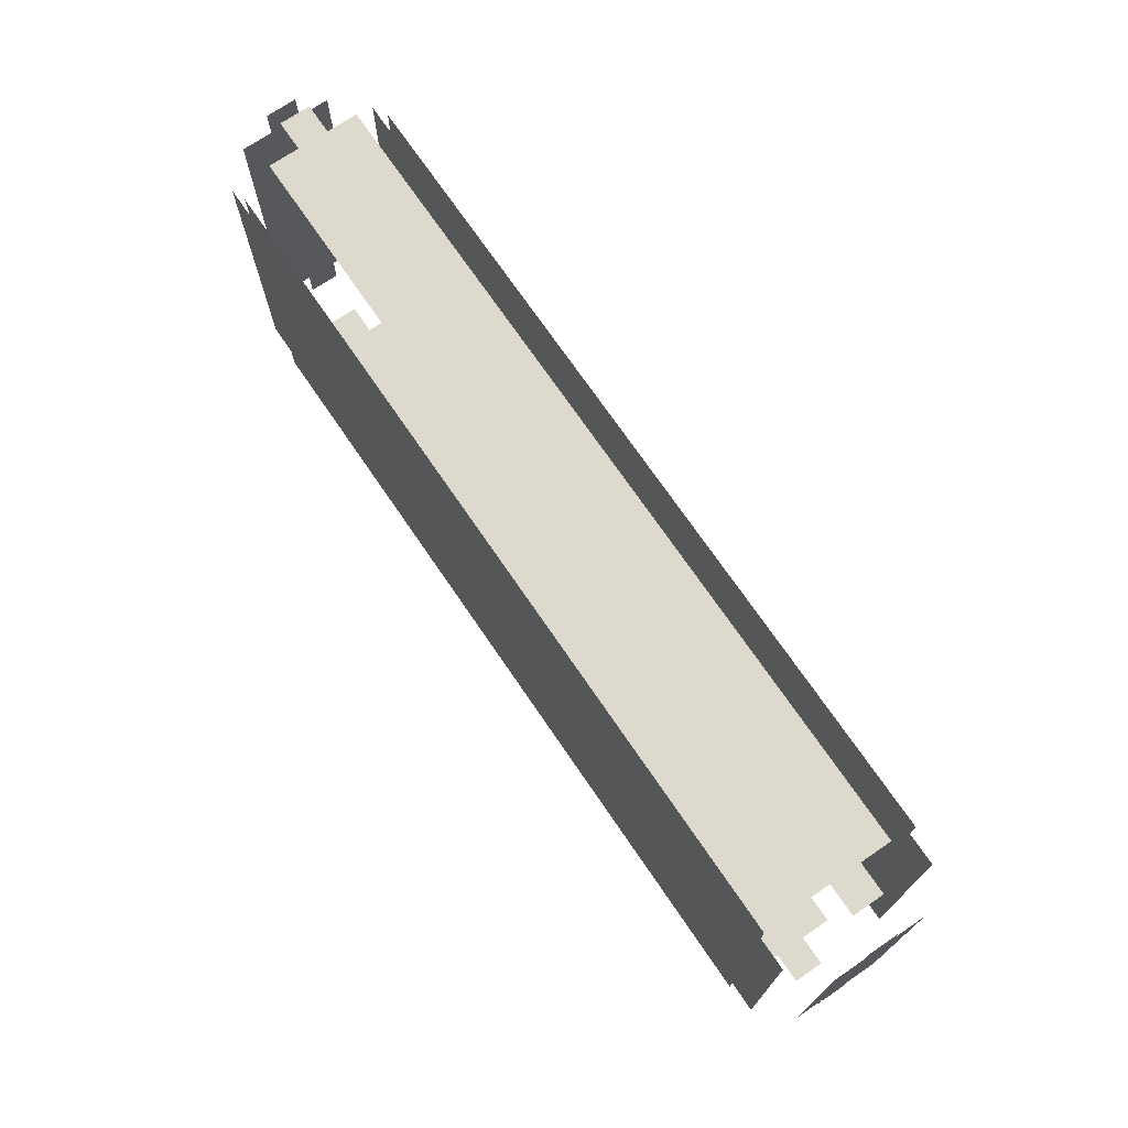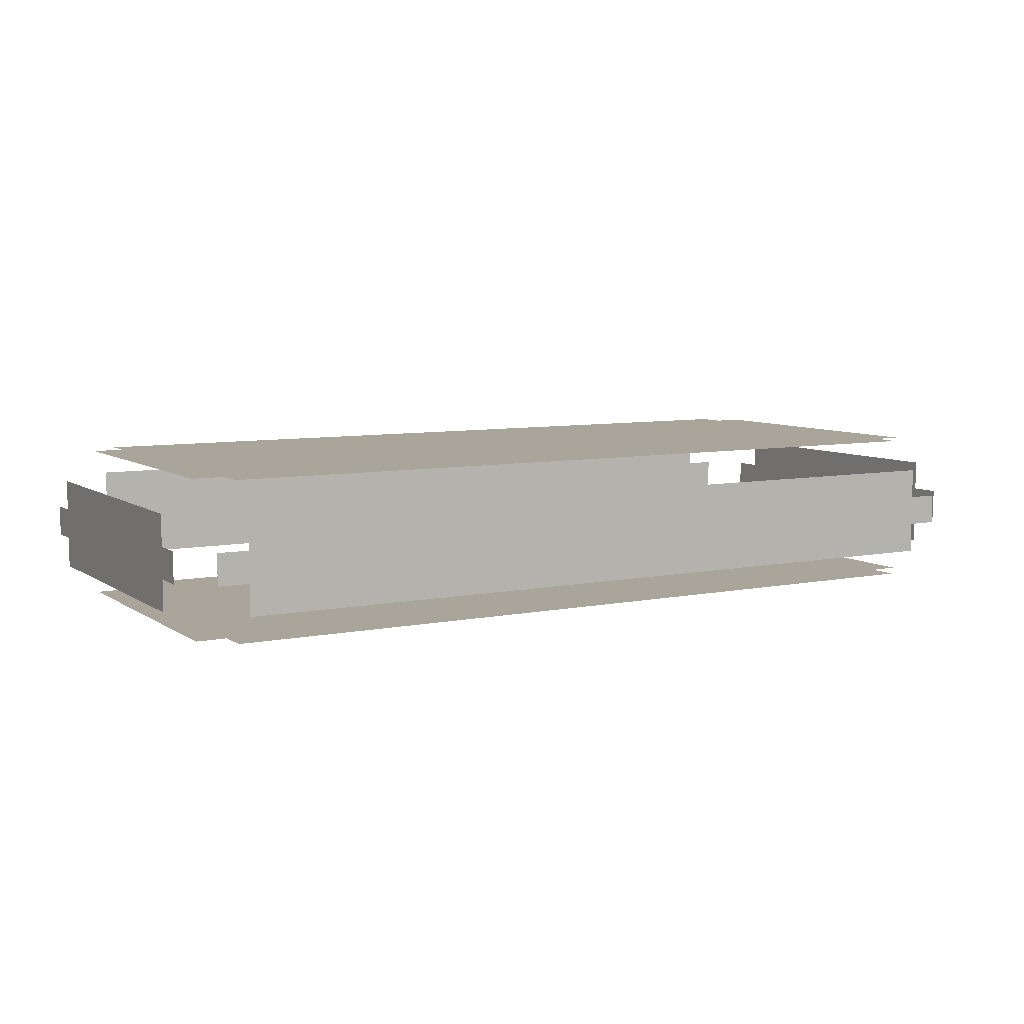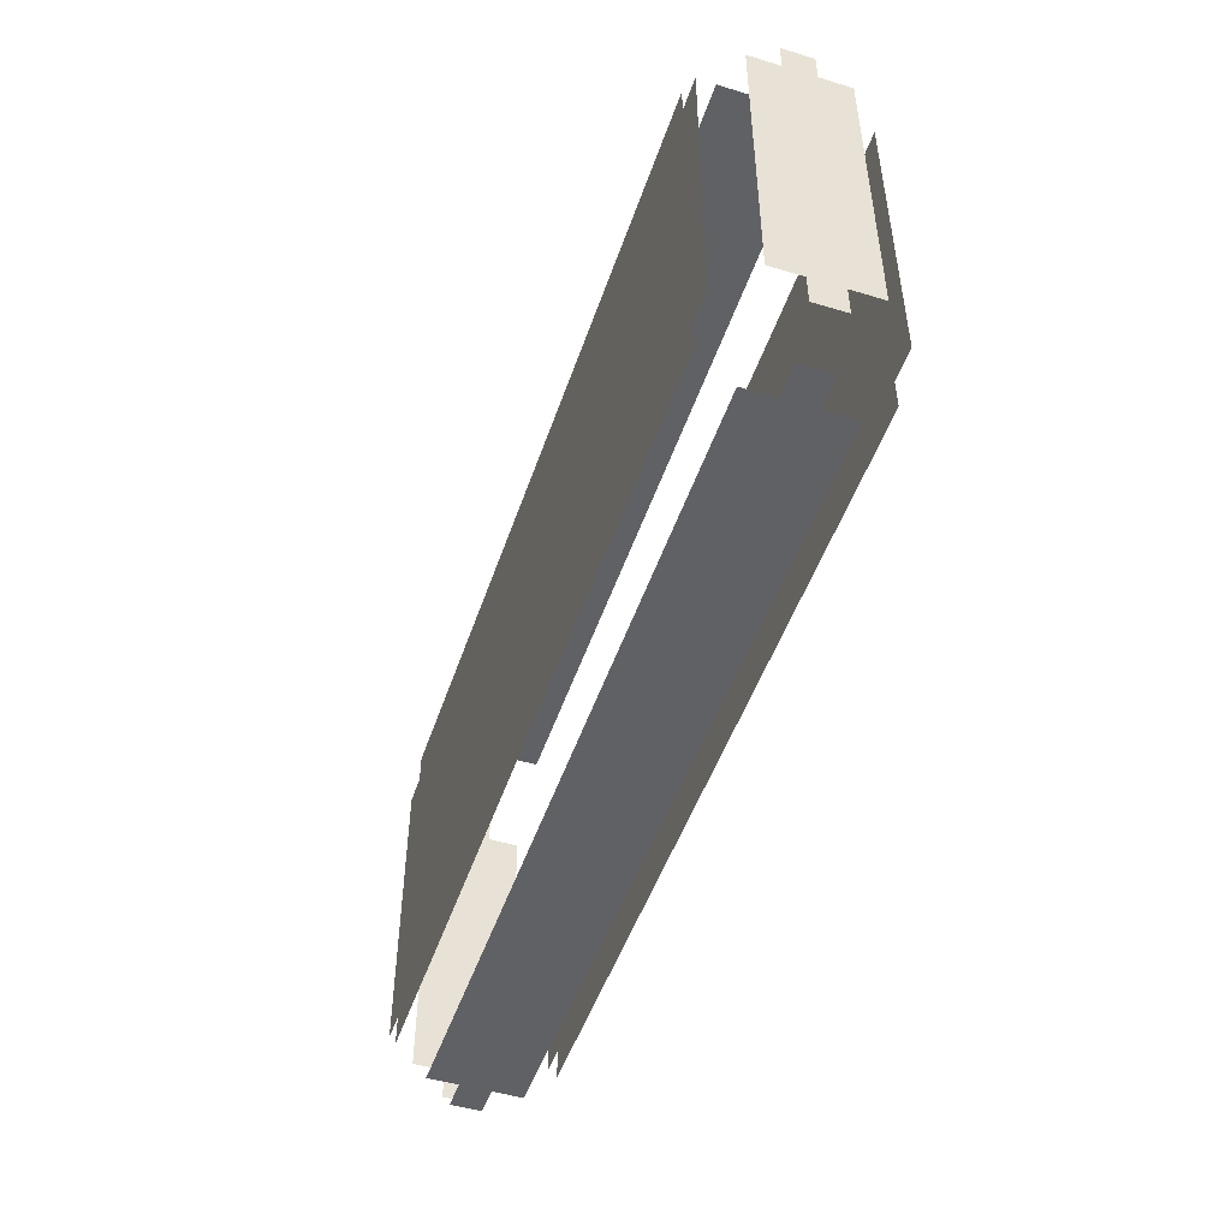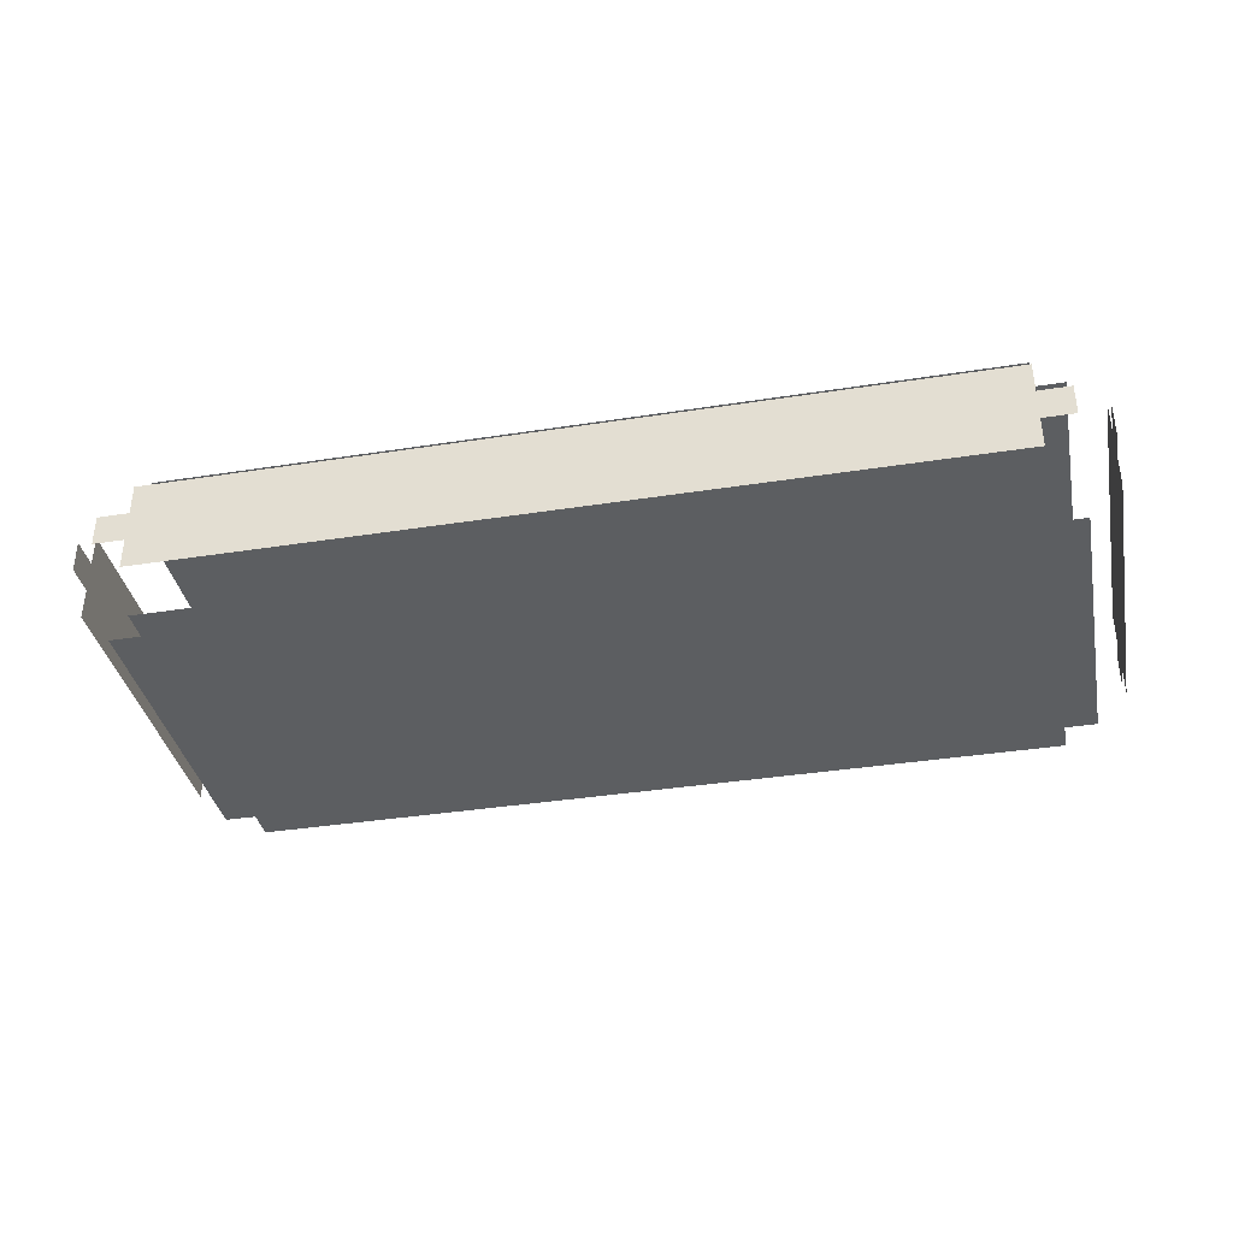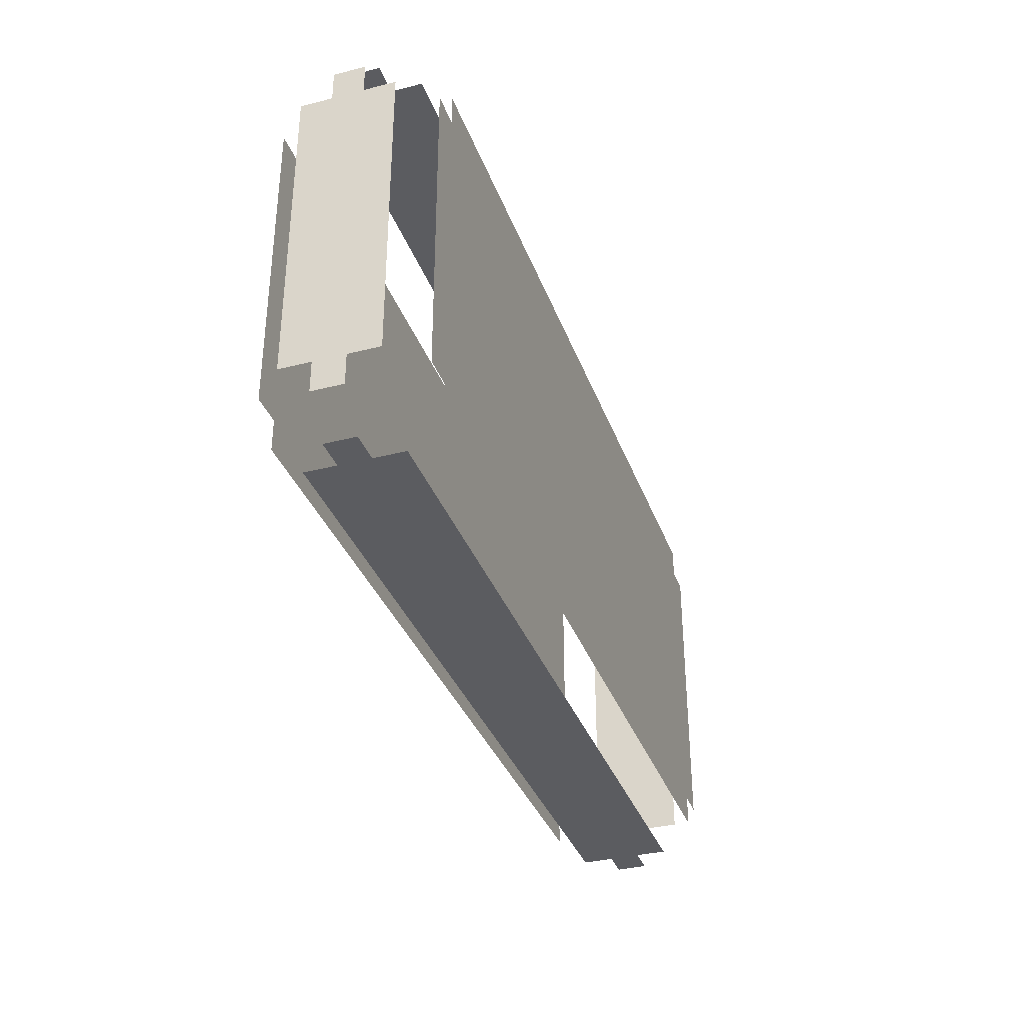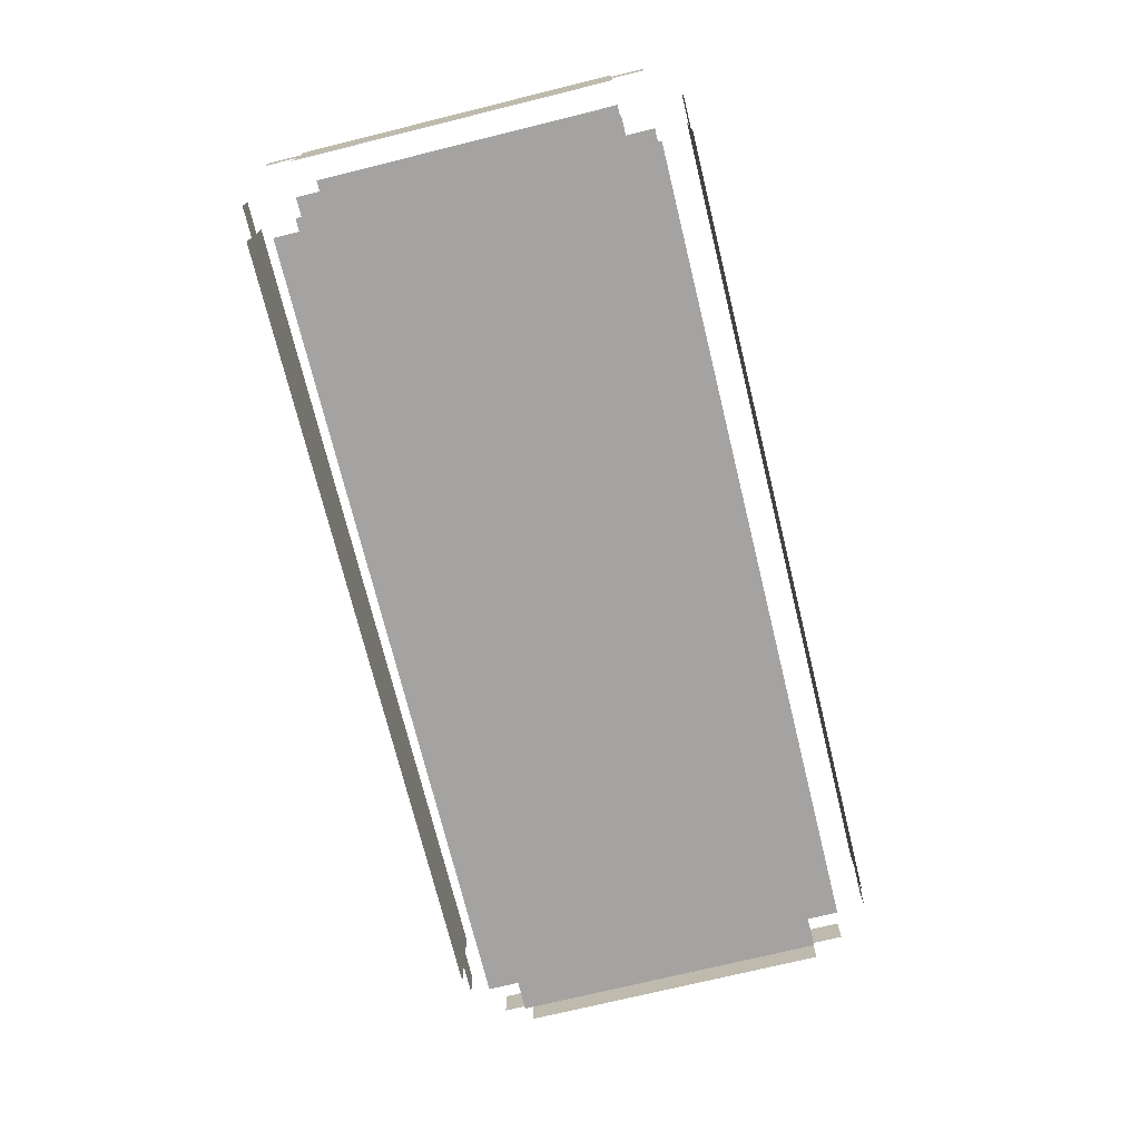
<metadata>
{"format":"obj","ext":"obj","renderer":"f3d","projection":"perspective","resolution":1024,"background":"white","views":[{"elev":72.0,"azim":-124.3,"up":"+Z"},{"elev":7.5,"azim":150.1,"up":"+Y"},{"elev":-49.1,"azim":-108.5,"up":"+Z"},{"elev":-37.3,"azim":11.4,"up":"+Y"},{"elev":-35.0,"azim":-71.3,"up":"+Z"},{"elev":-73.1,"azim":-76.2,"up":"+Y"}]}
</metadata>
<code>
o reinforced_chest_lid_large
v 1.938 0.0625 0.1875
v 1.938 0.0625 0.8125
v 0.0625 0.0625 0.8125
v 0.0625 0.0625 0.1875
v 0.0625 0.125 0.875
v 0.0625 0.125 0.8125
v 0.0625 0.125 0.1875
v 0.0625 0.125 0.125
v 0.0625 0.1875 0.875
v 0.0625 0.1875 0.8125
v 0.0625 0.1875 0.1875
v 0.0625 0.1875 0.125
v 0.0625 0.25 0.8125
v 0.0625 0.25 0.1875
v 1.938 0.125 0.125
v 1.938 0.125 0.1875
v 1.938 0.125 0.8125
v 1.938 0.125 0.875
v 1.938 0.1875 0.125
v 1.938 0.1875 0.1875
v 1.938 0.1875 0.8125
v 1.938 0.1875 0.875
v 1.938 0.25 0.1875
v 1.938 0.25 0.8125
v 0.1875 0.0625 0.0625
v 1 0.0625 0.0625
v 1.812 0.0625 0.0625
v 0.1875 0.0625 0.9375
v 1 0.0625 0.9375
v 1.812 0.0625 0.9375
v 0.1875 0.25 0.9375
v 1 0.25 0.9375
v 1.812 0.25 0.9375
v 0.125 0.1875 0.9375
v 0.1875 0.1875 0.9375
v 1 0.1875 0.9375
v 1.812 0.1875 0.9375
v 1.875 0.1875 0.9375
v 0.125 0.125 0.9375
v 0.1875 0.125 0.9375
v 1 0.125 0.9375
v 1.812 0.125 0.9375
v 1.875 0.125 0.9375
v 0.125 0.125 0.0625
v 0.1875 0.125 0.0625
v 1 0.125 0.0625
v 1.812 0.125 0.0625
v 1.875 0.125 0.0625
v 0.125 0.1875 0.0625
v 0.1875 0.1875 0.0625
v 1 0.1875 0.0625
v 1.812 0.1875 0.0625
v 1.875 0.1875 0.0625
v 0.1875 0.25 0.0625
v 1 0.25 0.0625
v 1.812 0.25 0.0625
v 0.1875 0.3125 0.125
v 1 0.3125 0.125
v 1.812 0.3125 0.125
v 0.125 0.3125 0.1875
v 0.1875 0.3125 0.1875
v 1 0.3125 0.1875
v 1.812 0.3125 0.1875
v 1.875 0.3125 0.1875
v 0.125 0.3125 0.8125
v 0.1875 0.3125 0.8125
v 1 0.3125 0.8125
v 1.812 0.3125 0.8125
v 1.875 0.3125 0.8125
v 0.1875 0.3125 0.875
v 1 0.3125 0.875
v 1.812 0.3125 0.875
v 1.812 0 0.125
v 1 0 0.125
v 0.1875 0 0.125
v 1.875 0 0.1875
v 1.812 0 0.1875
v 1 0 0.1875
v 0.1875 0 0.1875
v 0.125 0 0.1875
v 1.875 0 0.8125
v 1.812 0 0.8125
v 1 0 0.8125
v 0.1875 0 0.8125
v 0.125 0 0.8125
v 1.812 0 0.875
v 1 0 0.875
v 0.1875 0 0.875
f 20 23 24 21
f 15 19 20 16
f 16 20 21 17
f 17 21 22 18
f 74 73 77 78
f 1 16 17 2
f 10 13 14 11
f 75 74 78 79
f 5 9 10 6
f 6 10 11 7
f 7 11 12 8
f 77 76 81 82
f 78 77 82 83
f 3 6 7 4
f 79 78 83 84
f 80 79 84 85
f 83 82 86 87
f 84 83 87 88
f 68 67 71 72
f 67 66 70 71
f 64 63 68 69
f 63 62 67 68
f 62 61 66 67
f 61 60 65 66
f 59 58 62 63
f 58 57 61 62
f 52 51 55 56
f 51 50 54 55
f 48 47 52 53
f 47 46 51 52
f 46 45 50 51
f 45 44 49 50
f 27 26 46 47
f 26 25 45 46
f 38 37 42 43
f 37 36 41 42
f 36 35 40 41
f 35 34 39 40
f 33 32 36 37
f 32 31 35 36
f 42 41 29 30
f 41 40 28 29

</code>
